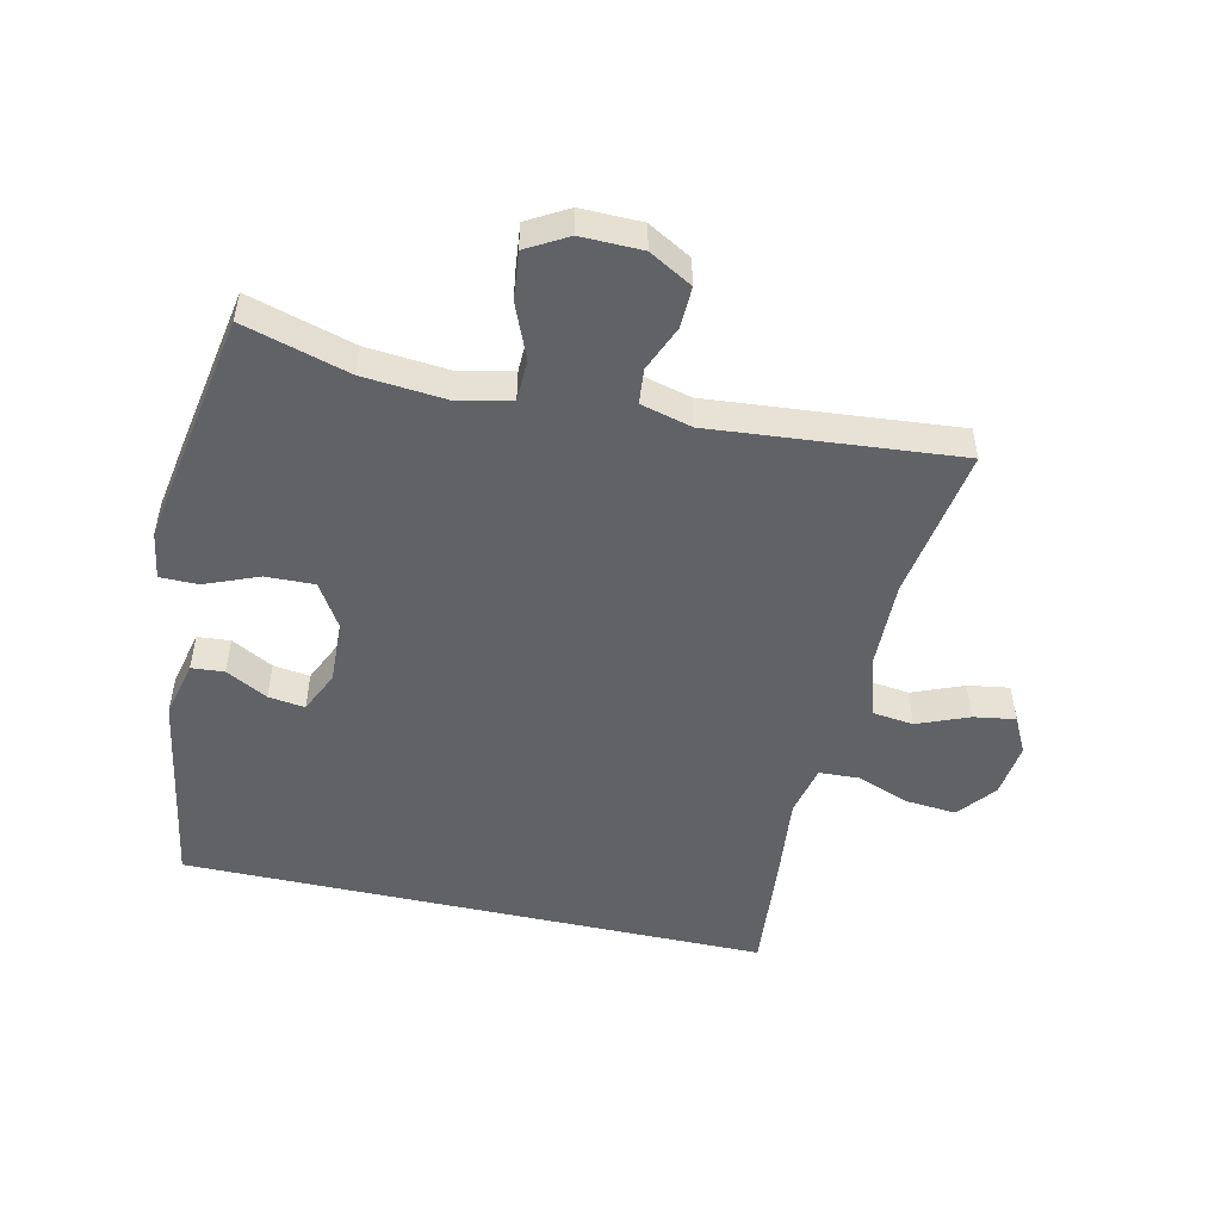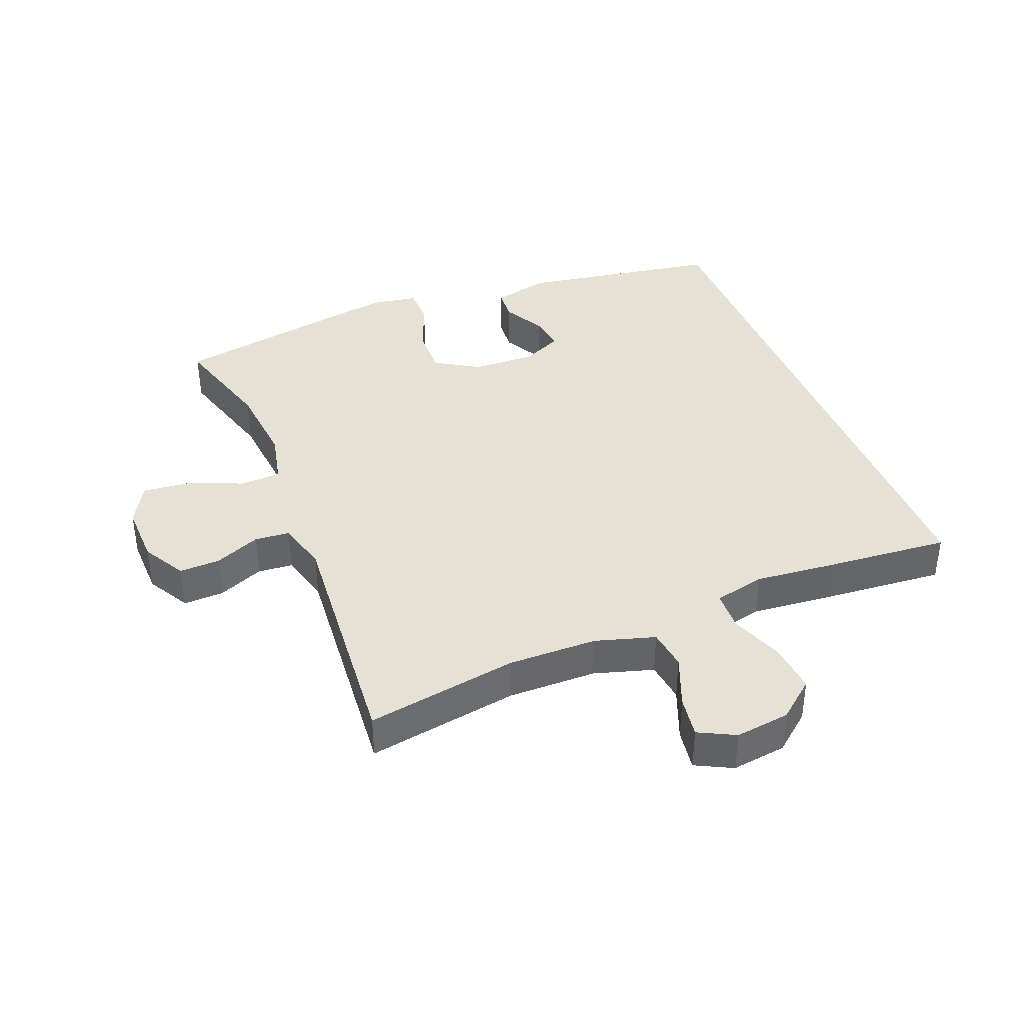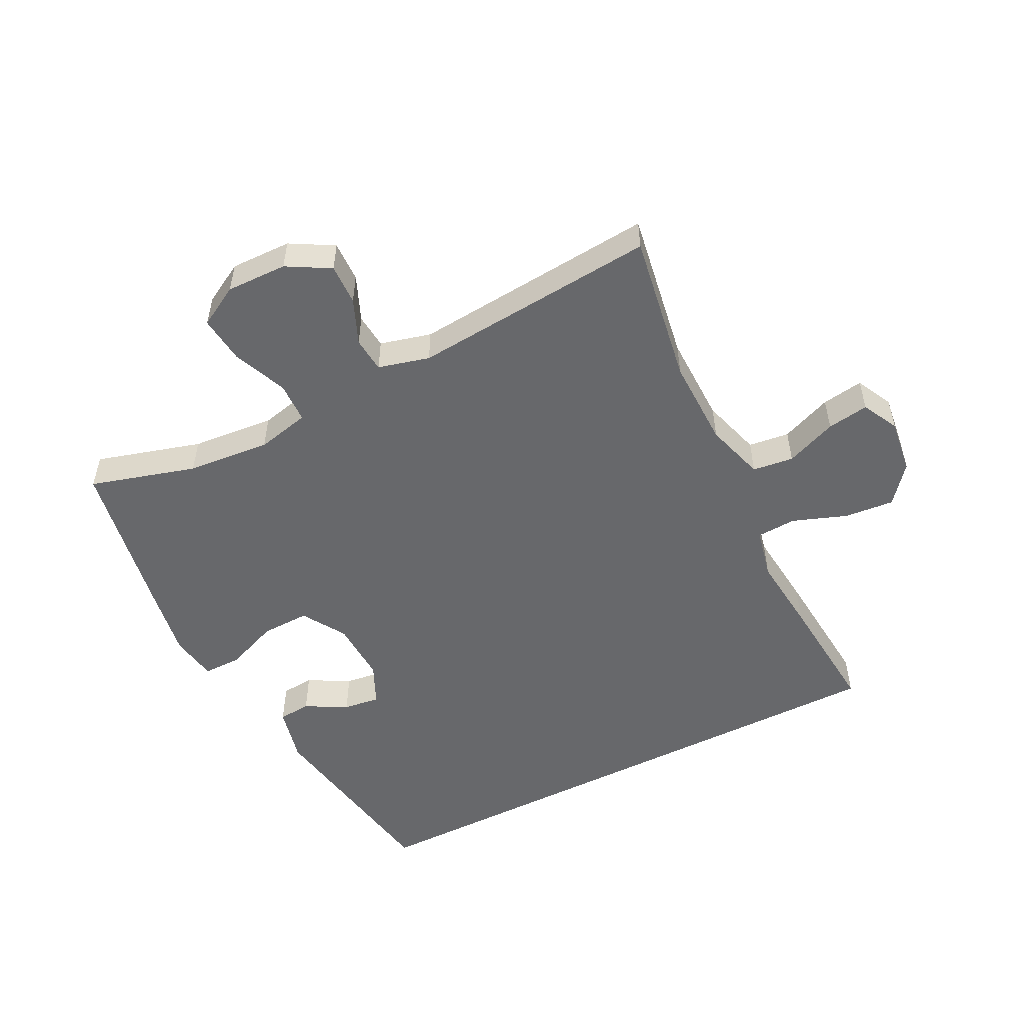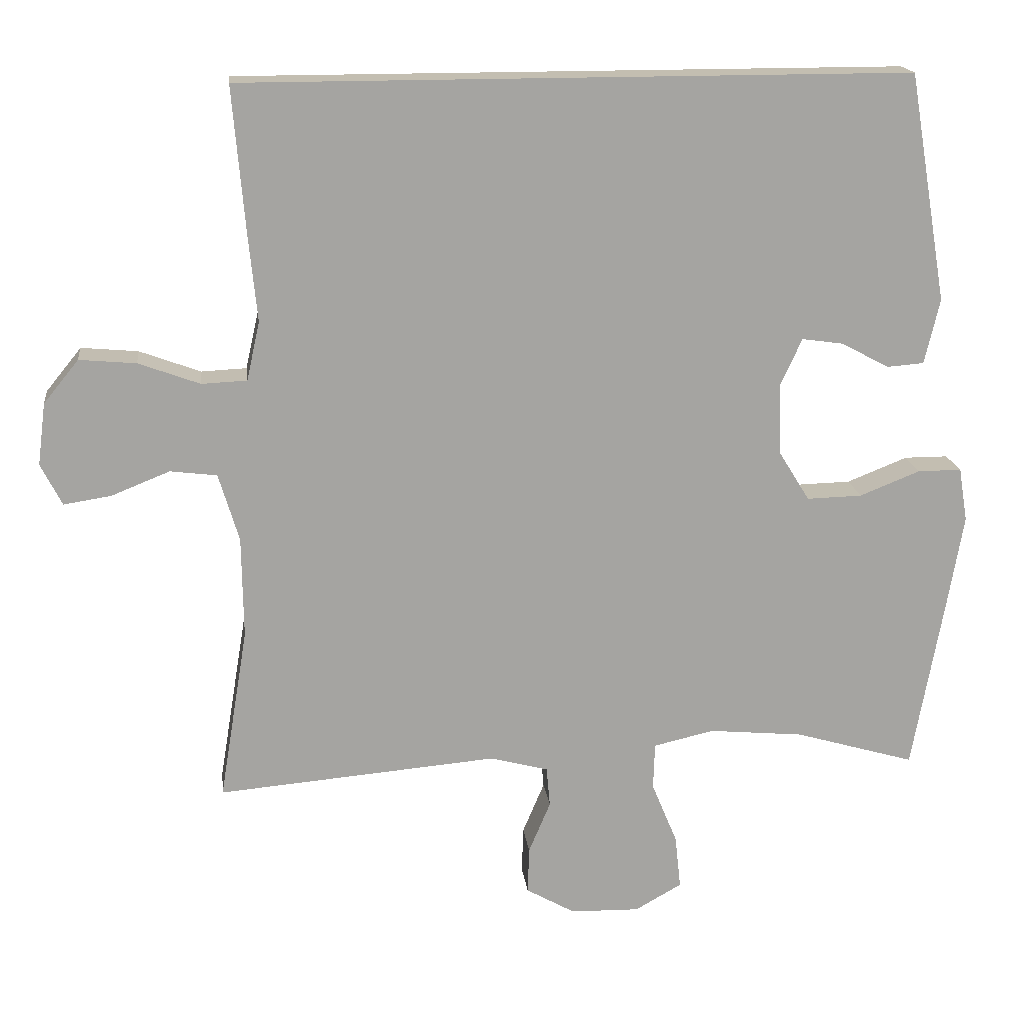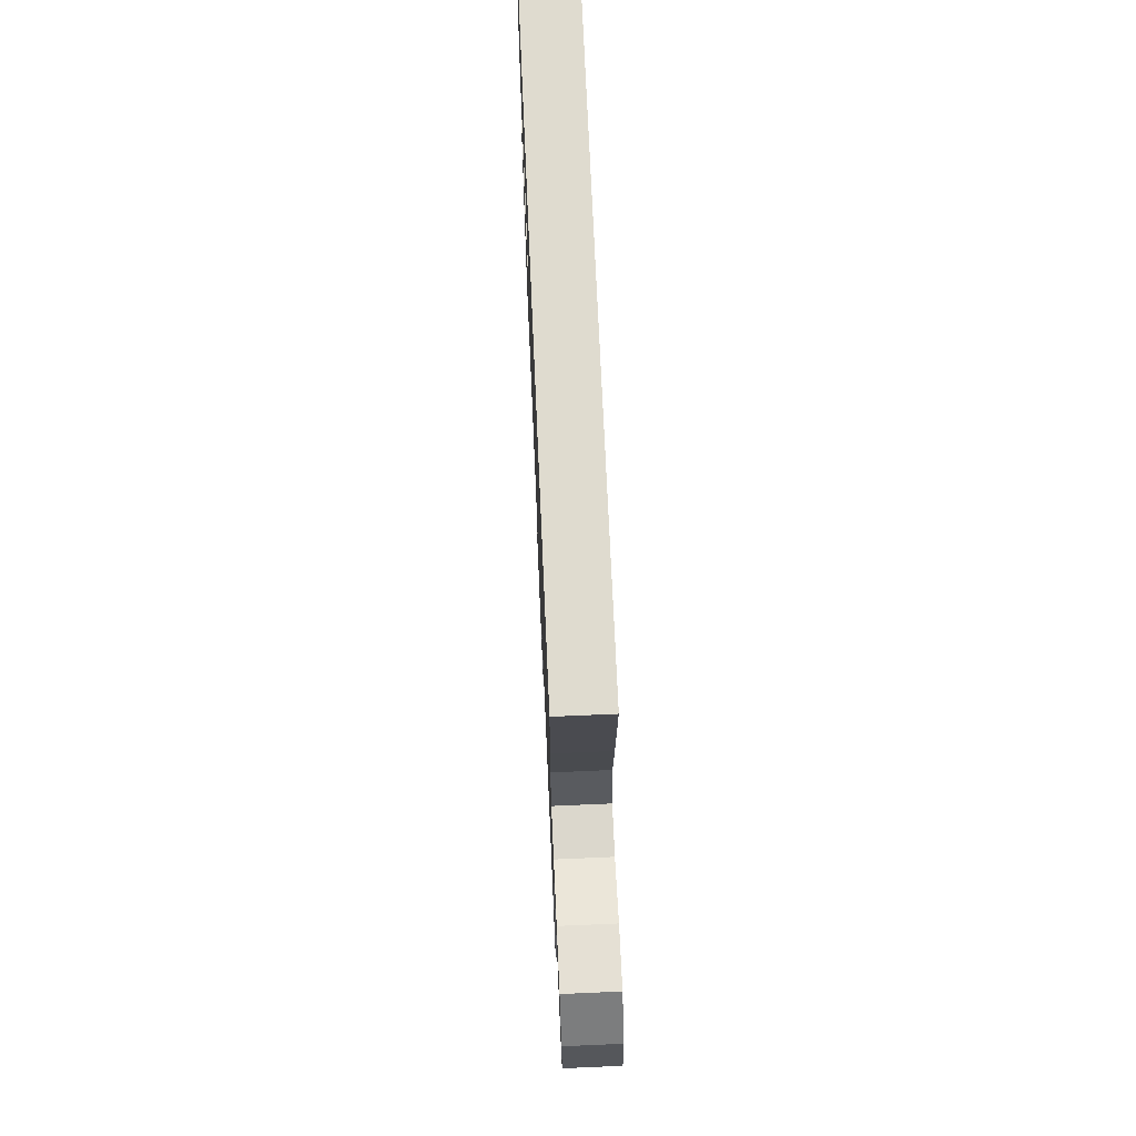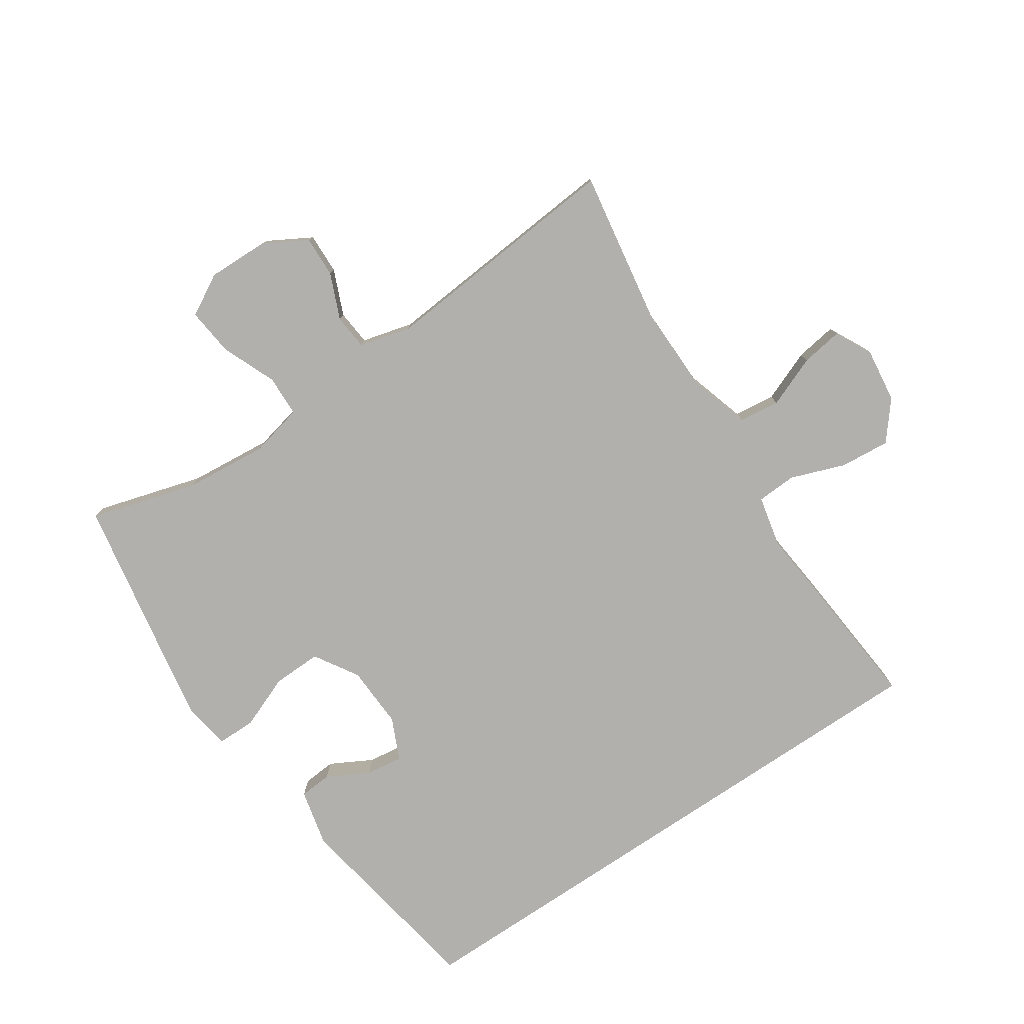
<metadata>
{"format":"obj","ext":"obj","renderer":"f3d","projection":"perspective","resolution":1024,"background":"white","views":[{"elev":-50.7,"azim":167.5,"up":"+Y"},{"elev":39.2,"azim":-111.8,"up":"+Y"},{"elev":-52.5,"azim":-153.1,"up":"+Y"},{"elev":17.2,"azim":-6.8,"up":"+Z"},{"elev":70.4,"azim":-92.5,"up":"+Z"},{"elev":-78.7,"azim":-146.1,"up":"+Y"}]}
</metadata>
<code>
v 0.5 0.07 -0.5
v 0.335 0.07 -0.452
v 0.205 0.07 -0.44
v 0.122 0.07 -0.459
v 0.12 0.07 -0.523
v 0.155 0.07 -0.608
v 0.163 0.07 -0.682
v 0.099 0.07 -0.718
v 0.004 0.07 -0.716
v -0.063 0.07 -0.678
v -0.061 0.07 -0.614
v -0.031 0.07 -0.543
v -0.036 0.07 -0.488
v -0.116 0.07 -0.467
v -0.5 0.07 -0.5
v -0.461 0.07 -0.263
v -0.463 0.07 -0.124
v -0.491 0.07 -0.031
v -0.555 0.07 -0.023
v -0.635 0.07 -0.055
v -0.7 0.07 -0.065
v -0.729 0.07 -0.008
v -0.718 0.07 0.077
v -0.67 0.07 0.136
v -0.592 0.07 0.129
v -0.508 0.07 0.098
v -0.446 0.07 0.101
v -0.428 0.07 0.181
v -0.44 0.07 0.302
v -0.457 0.07 0.5
v 0.459 0.07 0.5
v 0.512 0.07 0.187
v 0.491 0.07 0.098
v 0.44 0.07 0.094
v 0.375 0.07 0.129
v 0.318 0.07 0.137
v 0.288 0.07 0.072
v 0.292 0.07 -0.026
v 0.334 0.07 -0.094
v 0.41 0.07 -0.092
v 0.493 0.07 -0.059
v 0.553 0.07 -0.059
v 0.565 0.07 -0.133
v 0.545 0.07 -0.25
v 0.5 0 -0.5
v 0.335 0 -0.452
v 0.205 0 -0.44
v 0.122 0 -0.459
v 0.12 0 -0.523
v 0.155 0 -0.608
v 0.163 0 -0.682
v 0.099 0 -0.718
v 0.004 0 -0.716
v -0.063 0 -0.678
v -0.061 0 -0.614
v -0.031 0 -0.543
v -0.036 0 -0.488
v -0.116 0 -0.467
v -0.5 0 -0.5
v -0.461 0 -0.263
v -0.463 0 -0.124
v -0.491 0 -0.031
v -0.555 0 -0.023
v -0.635 0 -0.055
v -0.7 0 -0.065
v -0.729 0 -0.008
v -0.718 0 0.077
v -0.67 0 0.136
v -0.592 0 0.129
v -0.508 0 0.098
v -0.446 0 0.101
v -0.428 0 0.181
v -0.44 0 0.302
v -0.457 0 0.5
v 0.459 0 0.5
v 0.512 0 0.187
v 0.491 0 0.098
v 0.44 0 0.094
v 0.375 0 0.129
v 0.318 0 0.137
v 0.288 0 0.072
v 0.292 0 -0.026
v 0.334 0 -0.094
v 0.41 0 -0.092
v 0.493 0 -0.059
v 0.553 0 -0.059
v 0.565 0 -0.133
v 0.545 0 -0.25
f 43 44 1 2
f 40 41 42 43
f 39 40 43 2
f 38 39 2 3
f 37 38 3 4
f 32 33 34 35
f 32 35 36
f 31 32 36
f 28 29 30 31
f 27 28 31 36
f 26 27 36 37
f 24 25 26
f 23 24 26
f 19 20 21 22
f 19 22 23 26
f 14 15 16
f 13 14 16 17
f 9 10 11 12
f 9 12 13
f 8 9 13
f 5 6 7 8
f 4 5 8 13
f 18 19 26 37
f 17 18 37
f 4 13 17 37
f 46 45 88 87
f 87 86 85 84
f 46 87 84 83
f 47 46 83 82
f 48 47 82 81
f 79 78 77 76
f 80 79 76
f 80 76 75
f 75 74 73 72
f 80 75 72 71
f 81 80 71 70
f 70 69 68
f 70 68 67
f 66 65 64 63
f 70 67 66 63
f 60 59 58
f 61 60 58 57
f 56 55 54 53
f 57 56 53
f 57 53 52
f 52 51 50 49
f 57 52 49 48
f 81 70 63 62
f 81 62 61
f 81 61 57 48
f 1 45 46 2
f 2 46 47 3
f 3 47 48 4
f 4 48 49 5
f 5 49 50 6
f 6 50 51 7
f 7 51 52 8
f 8 52 53 9
f 9 53 54 10
f 10 54 55 11
f 11 55 56 12
f 12 56 57 13
f 13 57 58 14
f 14 58 59 15
f 15 59 60 16
f 16 60 61 17
f 17 61 62 18
f 18 62 63 19
f 19 63 64 20
f 20 64 65 21
f 21 65 66 22
f 22 66 67 23
f 23 67 68 24
f 24 68 69 25
f 25 69 70 26
f 26 70 71 27
f 27 71 72 28
f 28 72 73 29
f 29 73 74 30
f 30 74 75 31
f 31 75 76 32
f 32 76 77 33
f 33 77 78 34
f 34 78 79 35
f 35 79 80 36
f 36 80 81 37
f 37 81 82 38
f 38 82 83 39
f 39 83 84 40
f 40 84 85 41
f 41 85 86 42
f 42 86 87 43
f 43 87 88 44
f 44 88 45 1

</code>
